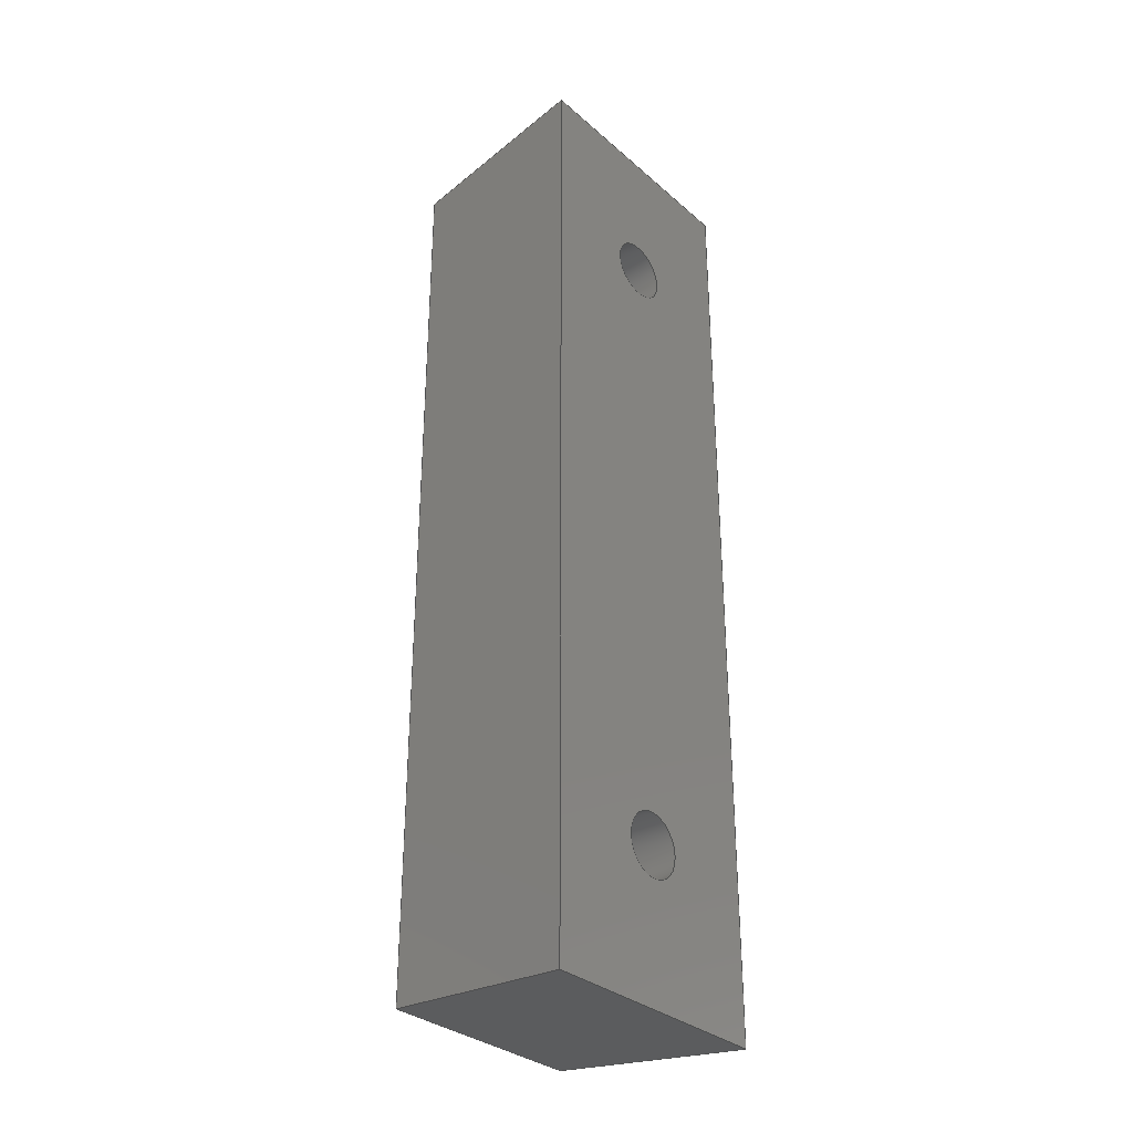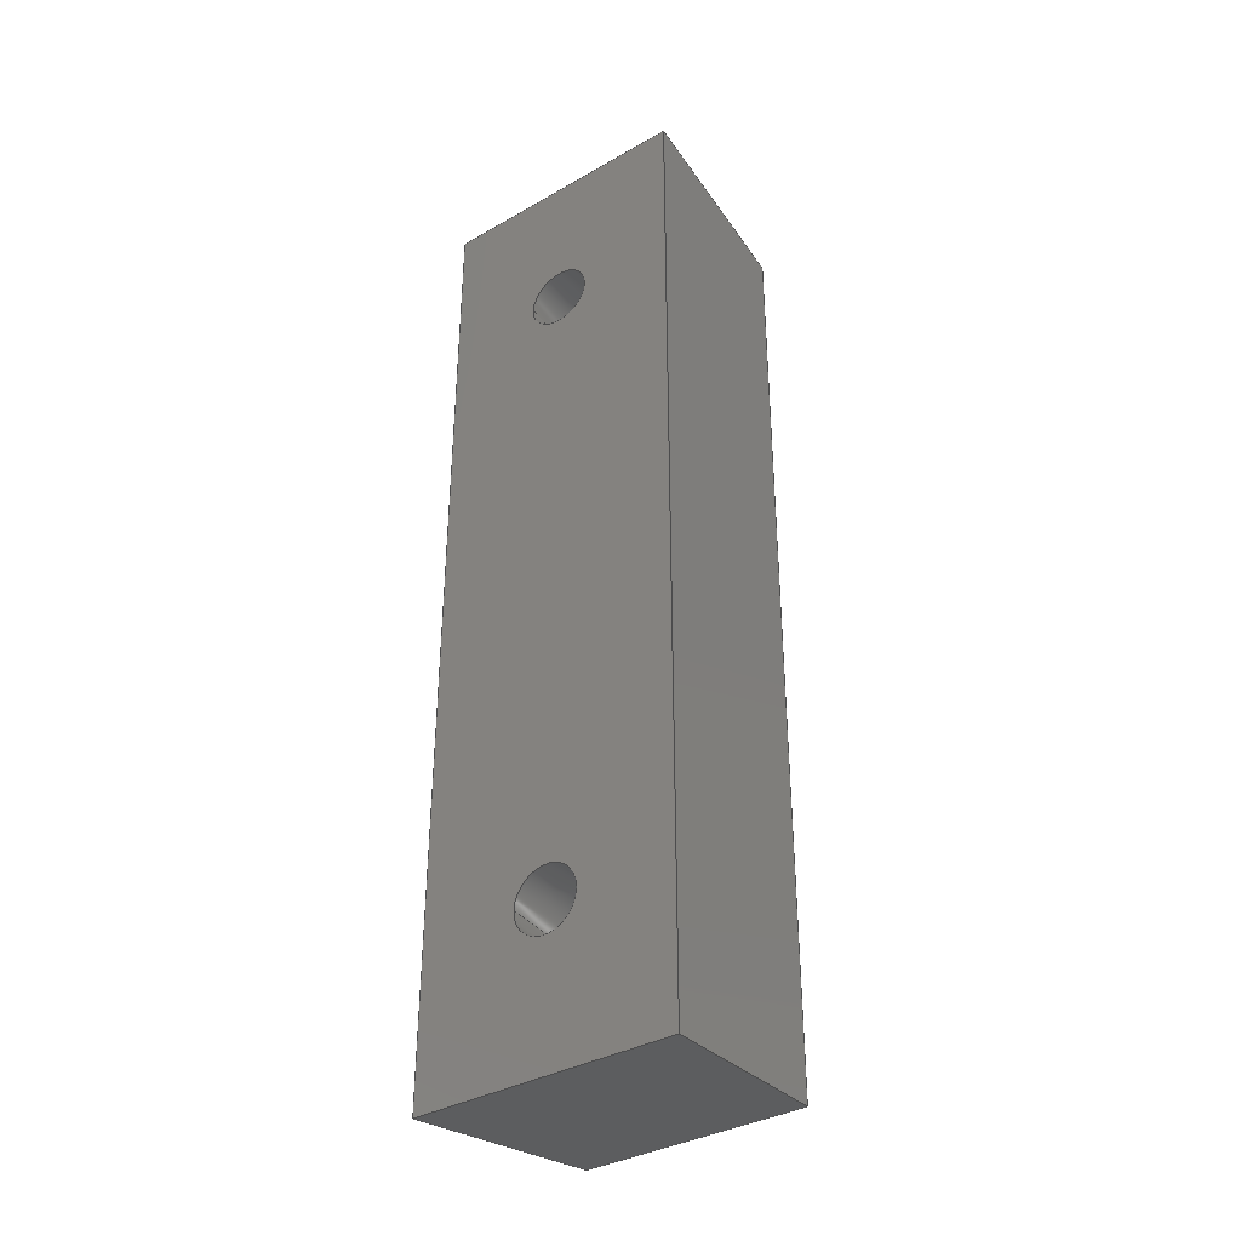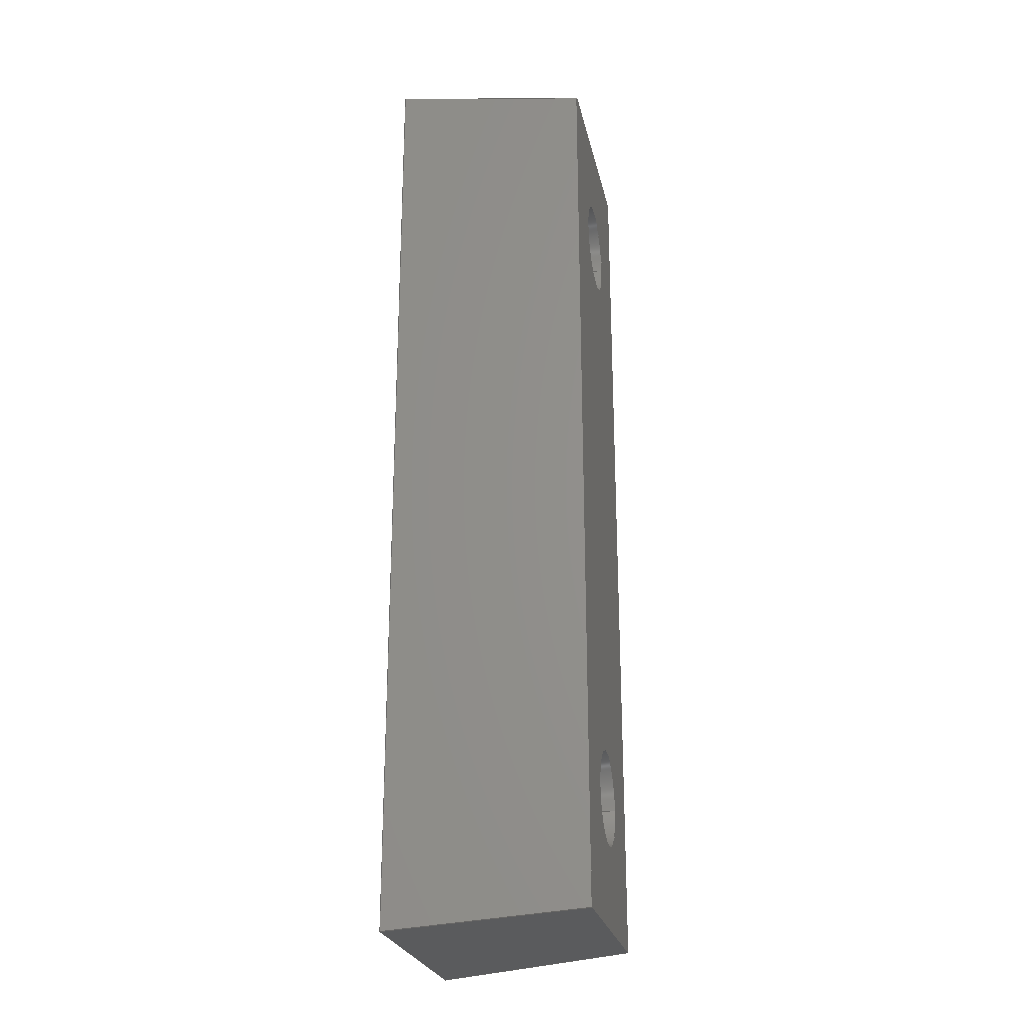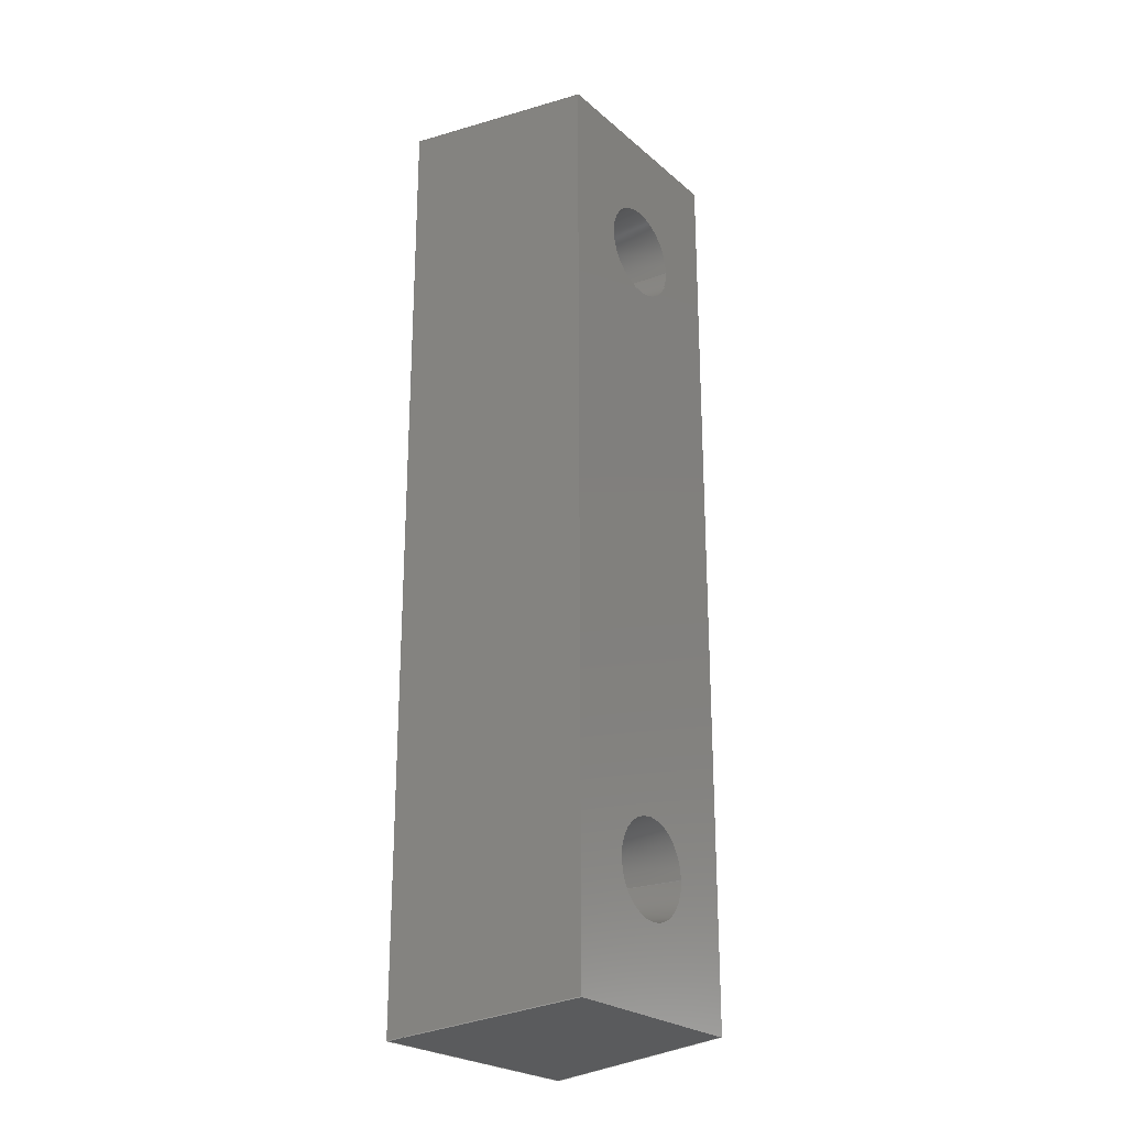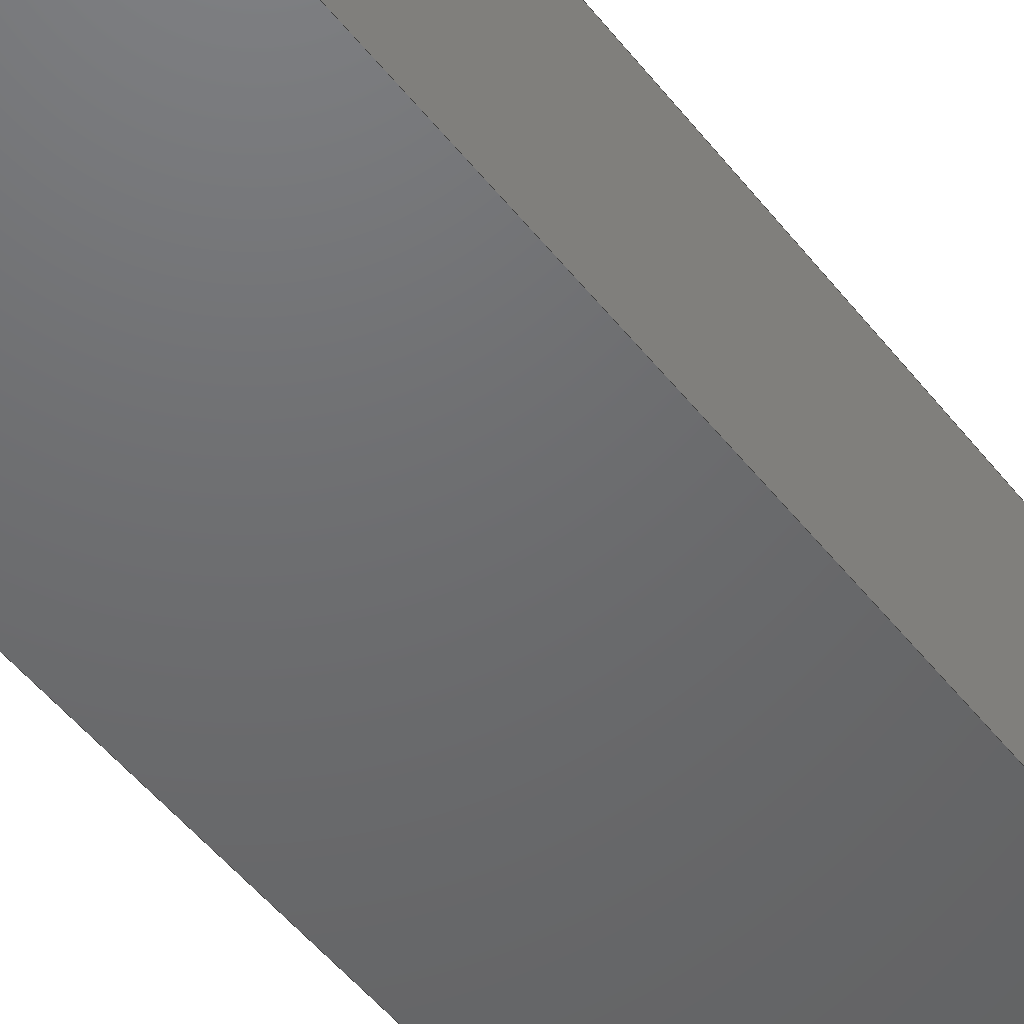
<metadata>
{"format":"step","ext":"step","renderer":"f3d","projection":"perspective","resolution":1024,"background":"white","views":[{"elev":-32.2,"azim":129.9,"up":"+Y"},{"elev":-36.0,"azim":-143.2,"up":"+Y"},{"elev":-24.9,"azim":-78.0,"up":"+Y"},{"elev":-24.3,"azim":-53.8,"up":"+Y"},{"elev":-48.2,"azim":-144.3,"up":"+Z"}]}
</metadata>
<code>
ISO-10303-21;
DATA;
#1=MECHANICAL_DESIGN_GEOMETRIC_PRESENTATION_REPRESENTATION('',(#4),#252);
#2=SHAPE_REPRESENTATION_RELATIONSHIP('SRR','None',#262,#3);
#3=ADVANCED_BREP_SHAPE_REPRESENTATION('',(#5),#251);
#4=STYLED_ITEM('',(#272),#5);
#5=MANIFOLD_SOLID_BREP('Body1',#144);
#6=FACE_BOUND('',#31,.T.);
#7=FACE_BOUND('',#32,.T.);
#8=FACE_BOUND('',#34,.T.);
#9=FACE_BOUND('',#35,.T.);
#10=PLANE('',#164);
#11=PLANE('',#165);
#12=PLANE('',#166);
#13=PLANE('',#167);
#14=PLANE('',#168);
#15=PLANE('',#169);
#16=FACE_OUTER_BOUND('',#24,.T.);
#17=FACE_OUTER_BOUND('',#25,.T.);
#18=FACE_OUTER_BOUND('',#26,.T.);
#19=FACE_OUTER_BOUND('',#27,.T.);
#20=FACE_OUTER_BOUND('',#28,.T.);
#21=FACE_OUTER_BOUND('',#29,.T.);
#22=FACE_OUTER_BOUND('',#30,.T.);
#23=FACE_OUTER_BOUND('',#33,.T.);
#24=EDGE_LOOP('',(#98,#99,#100,#101));
#25=EDGE_LOOP('',(#102,#103,#104,#105));
#26=EDGE_LOOP('',(#106,#107,#108,#109));
#27=EDGE_LOOP('',(#110,#111,#112,#113));
#28=EDGE_LOOP('',(#114,#115,#116,#117));
#29=EDGE_LOOP('',(#118,#119,#120,#121));
#30=EDGE_LOOP('',(#122,#123,#124,#125));
#31=EDGE_LOOP('',(#126));
#32=EDGE_LOOP('',(#127));
#33=EDGE_LOOP('',(#128,#129,#130,#131));
#34=EDGE_LOOP('',(#132));
#35=EDGE_LOOP('',(#133));
#36=LINE('',#215,#50);
#37=LINE('',#221,#51);
#38=LINE('',#226,#52);
#39=LINE('',#228,#53);
#40=LINE('',#230,#54);
#41=LINE('',#231,#55);
#42=LINE('',#234,#56);
#43=LINE('',#236,#57);
#44=LINE('',#237,#58);
#45=LINE('',#240,#59);
#46=LINE('',#242,#60);
#47=LINE('',#243,#61);
#48=LINE('',#245,#62);
#49=LINE('',#246,#63);
#50=VECTOR('',#176,0.2);
#51=VECTOR('',#183,0.2);
#52=VECTOR('',#188,0.3937);
#53=VECTOR('',#189,0.3937);
#54=VECTOR('',#190,0.3937);
#55=VECTOR('',#191,0.3937);
#56=VECTOR('',#194,0.3937);
#57=VECTOR('',#195,0.3937);
#58=VECTOR('',#196,0.3937);
#59=VECTOR('',#199,0.3937);
#60=VECTOR('',#200,0.3937);
#61=VECTOR('',#201,0.3937);
#62=VECTOR('',#204,0.3937);
#63=VECTOR('',#205,0.3937);
#64=CIRCLE('',#159,0.2);
#65=CIRCLE('',#160,0.3094);
#66=CIRCLE('',#162,0.2);
#67=CIRCLE('',#163,0.3094);
#68=VERTEX_POINT('',#212);
#69=VERTEX_POINT('',#214);
#70=VERTEX_POINT('',#218);
#71=VERTEX_POINT('',#220);
#72=VERTEX_POINT('',#224);
#73=VERTEX_POINT('',#225);
#74=VERTEX_POINT('',#227);
#75=VERTEX_POINT('',#229);
#76=VERTEX_POINT('',#233);
#77=VERTEX_POINT('',#235);
#78=VERTEX_POINT('',#239);
#79=VERTEX_POINT('',#241);
#80=EDGE_CURVE('',#68,#68,#64,.T.);
#81=EDGE_CURVE('',#68,#69,#36,.T.);
#82=EDGE_CURVE('',#69,#69,#65,.T.);
#83=EDGE_CURVE('',#70,#70,#66,.T.);
#84=EDGE_CURVE('',#70,#71,#37,.T.);
#85=EDGE_CURVE('',#71,#71,#67,.T.);
#86=EDGE_CURVE('',#72,#73,#38,.T.);
#87=EDGE_CURVE('',#74,#73,#39,.T.);
#88=EDGE_CURVE('',#75,#74,#40,.T.);
#89=EDGE_CURVE('',#75,#72,#41,.T.);
#90=EDGE_CURVE('',#73,#76,#42,.T.);
#91=EDGE_CURVE('',#77,#76,#43,.T.);
#92=EDGE_CURVE('',#74,#77,#44,.T.);
#93=EDGE_CURVE('',#76,#78,#45,.T.);
#94=EDGE_CURVE('',#79,#78,#46,.T.);
#95=EDGE_CURVE('',#77,#79,#47,.T.);
#96=EDGE_CURVE('',#78,#72,#48,.T.);
#97=EDGE_CURVE('',#79,#75,#49,.T.);
#98=ORIENTED_EDGE('',*,*,#80,.F.);
#99=ORIENTED_EDGE('',*,*,#81,.T.);
#100=ORIENTED_EDGE('',*,*,#82,.F.);
#101=ORIENTED_EDGE('',*,*,#81,.F.);
#102=ORIENTED_EDGE('',*,*,#83,.F.);
#103=ORIENTED_EDGE('',*,*,#84,.T.);
#104=ORIENTED_EDGE('',*,*,#85,.F.);
#105=ORIENTED_EDGE('',*,*,#84,.F.);
#106=ORIENTED_EDGE('',*,*,#86,.T.);
#107=ORIENTED_EDGE('',*,*,#87,.F.);
#108=ORIENTED_EDGE('',*,*,#88,.F.);
#109=ORIENTED_EDGE('',*,*,#89,.T.);
#110=ORIENTED_EDGE('',*,*,#90,.T.);
#111=ORIENTED_EDGE('',*,*,#91,.F.);
#112=ORIENTED_EDGE('',*,*,#92,.F.);
#113=ORIENTED_EDGE('',*,*,#87,.T.);
#114=ORIENTED_EDGE('',*,*,#93,.T.);
#115=ORIENTED_EDGE('',*,*,#94,.F.);
#116=ORIENTED_EDGE('',*,*,#95,.F.);
#117=ORIENTED_EDGE('',*,*,#91,.T.);
#118=ORIENTED_EDGE('',*,*,#96,.T.);
#119=ORIENTED_EDGE('',*,*,#89,.F.);
#120=ORIENTED_EDGE('',*,*,#97,.F.);
#121=ORIENTED_EDGE('',*,*,#94,.T.);
#122=ORIENTED_EDGE('',*,*,#86,.F.);
#123=ORIENTED_EDGE('',*,*,#96,.F.);
#124=ORIENTED_EDGE('',*,*,#93,.F.);
#125=ORIENTED_EDGE('',*,*,#90,.F.);
#126=ORIENTED_EDGE('',*,*,#82,.T.);
#127=ORIENTED_EDGE('',*,*,#85,.T.);
#128=ORIENTED_EDGE('',*,*,#97,.T.);
#129=ORIENTED_EDGE('',*,*,#88,.T.);
#130=ORIENTED_EDGE('',*,*,#92,.T.);
#131=ORIENTED_EDGE('',*,*,#95,.T.);
#132=ORIENTED_EDGE('',*,*,#80,.T.);
#133=ORIENTED_EDGE('',*,*,#83,.T.);
#134=CONICAL_SURFACE('',#158,0.2,0.08727);
#135=CONICAL_SURFACE('',#161,0.2,0.08727);
#136=ADVANCED_FACE('',(#16),#134,.F.);
#137=ADVANCED_FACE('',(#17),#135,.F.);
#138=ADVANCED_FACE('',(#18),#10,.T.);
#139=ADVANCED_FACE('',(#19),#11,.T.);
#140=ADVANCED_FACE('',(#20),#12,.T.);
#141=ADVANCED_FACE('',(#21),#13,.T.);
#142=ADVANCED_FACE('',(#22,#6,#7),#14,.T.);
#143=ADVANCED_FACE('',(#23,#8,#9),#15,.F.);
#144=CLOSED_SHELL('',(#136,#137,#138,#139,#140,#141,#142,#143));
#145=DERIVED_UNIT_ELEMENT(#147,1);
#146=DERIVED_UNIT_ELEMENT(#256,3);
#147=(
MASS_UNIT()
NAMED_UNIT(*)
SI_UNIT(.KILO.,.GRAM.)
);
#148=DERIVED_UNIT((#145,#146));
#149=MEASURE_REPRESENTATION_ITEM('density measure',
POSITIVE_RATIO_MEASURE(7850),#148);
#150=PROPERTY_DEFINITION_REPRESENTATION(#155,#152);
#151=PROPERTY_DEFINITION_REPRESENTATION(#156,#153);
#152=REPRESENTATION('material name',(#154),#251);
#153=REPRESENTATION('density',(#149),#251);
#154=DESCRIPTIVE_REPRESENTATION_ITEM('Steel','Steel');
#155=PROPERTY_DEFINITION('material property','material name',#264);
#156=PROPERTY_DEFINITION('material property','density of part',#264);
#157=AXIS2_PLACEMENT_3D('placement',#210,#170,#171);
#158=AXIS2_PLACEMENT_3D('',#211,#172,#173);
#159=AXIS2_PLACEMENT_3D('',#213,#174,#175);
#160=AXIS2_PLACEMENT_3D('',#216,#177,#178);
#161=AXIS2_PLACEMENT_3D('',#217,#179,#180);
#162=AXIS2_PLACEMENT_3D('',#219,#181,#182);
#163=AXIS2_PLACEMENT_3D('',#222,#184,#185);
#164=AXIS2_PLACEMENT_3D('',#223,#186,#187);
#165=AXIS2_PLACEMENT_3D('',#232,#192,#193);
#166=AXIS2_PLACEMENT_3D('',#238,#197,#198);
#167=AXIS2_PLACEMENT_3D('',#244,#202,#203);
#168=AXIS2_PLACEMENT_3D('',#247,#206,#207);
#169=AXIS2_PLACEMENT_3D('',#248,#208,#209);
#170=DIRECTION('axis',(0,0,1));
#171=DIRECTION('refdir',(1,0,0));
#172=DIRECTION('center_axis',(0,0,1));
#173=DIRECTION('ref_axis',(-1,0,0));
#174=DIRECTION('center_axis',(0,0,1));
#175=DIRECTION('ref_axis',(-1,0,0));
#176=DIRECTION('',(0.08716,1.067e-17,0.9962));
#177=DIRECTION('center_axis',(0,0,-1));
#178=DIRECTION('ref_axis',(-1,0,0));
#179=DIRECTION('center_axis',(0,0,1));
#180=DIRECTION('ref_axis',(-1,0,0));
#181=DIRECTION('center_axis',(0,0,1));
#182=DIRECTION('ref_axis',(-1,0,0));
#183=DIRECTION('',(0.08716,1.067e-17,0.9962));
#184=DIRECTION('center_axis',(0,0,-1));
#185=DIRECTION('ref_axis',(-1,0,0));
#186=DIRECTION('center_axis',(-0.9962,0,0.08716));
#187=DIRECTION('ref_axis',(0,-1,0));
#188=DIRECTION('',(0,1,0));
#189=DIRECTION('',(0.08683,-0.08683,0.9924));
#190=DIRECTION('',(0,1,0));
#191=DIRECTION('',(0.08683,0.08683,0.9924));
#192=DIRECTION('center_axis',(0,0.9962,0.08716));
#193=DIRECTION('ref_axis',(-1,0,0));
#194=DIRECTION('',(1,0,0));
#195=DIRECTION('',(-0.08683,-0.08683,0.9924));
#196=DIRECTION('',(1,0,0));
#197=DIRECTION('center_axis',(0.9962,0,0.08716));
#198=DIRECTION('ref_axis',(0,1,0));
#199=DIRECTION('',(0,-1,0));
#200=DIRECTION('',(-0.08683,0.08683,0.9924));
#201=DIRECTION('',(0,-1,0));
#202=DIRECTION('center_axis',(0,-0.9962,0.08716));
#203=DIRECTION('ref_axis',(1,0,0));
#204=DIRECTION('',(-1,0,0));
#205=DIRECTION('',(-1,0,0));
#206=DIRECTION('center_axis',(0,0,1));
#207=DIRECTION('ref_axis',(1,0,0));
#208=DIRECTION('center_axis',(0,0,1));
#209=DIRECTION('ref_axis',(-1,0,0));
#210=CARTESIAN_POINT('',(0,0,0));
#211=CARTESIAN_POINT('Origin',(5.75,15.25,0.7874));
#212=CARTESIAN_POINT('',(5.95,15.25,0.7874));
#213=CARTESIAN_POINT('Origin',(5.75,15.25,0.7874));
#214=CARTESIAN_POINT('',(6.059,15.25,2.037));
#215=CARTESIAN_POINT('',(5.95,15.25,0.7874));
#216=CARTESIAN_POINT('Origin',(5.75,15.25,2.037));
#217=CARTESIAN_POINT('Origin',(5.75,11.1,0.7874));
#218=CARTESIAN_POINT('',(5.95,11.1,0.7874));
#219=CARTESIAN_POINT('Origin',(5.75,11.1,0.7874));
#220=CARTESIAN_POINT('',(6.059,11.1,2.037));
#221=CARTESIAN_POINT('',(5.95,11.1,0.7874));
#222=CARTESIAN_POINT('Origin',(5.75,11.1,2.037));
#223=CARTESIAN_POINT('Origin',(4.95,10.15,0.7874));
#224=CARTESIAN_POINT('',(5.059,10.26,2.037));
#225=CARTESIAN_POINT('',(5.059,16.09,2.037));
#226=CARTESIAN_POINT('',(5.059,10.15,2.037));
#227=CARTESIAN_POINT('',(4.95,16.2,0.7874));
#228=CARTESIAN_POINT('',(4.973,16.18,1.048));
#229=CARTESIAN_POINT('',(4.95,10.15,0.7874));
#230=CARTESIAN_POINT('',(4.95,10.15,0.7874));
#231=CARTESIAN_POINT('',(4.956,10.16,0.8563));
#232=CARTESIAN_POINT('Origin',(4.95,16.2,0.7874));
#233=CARTESIAN_POINT('',(6.441,16.09,2.037));
#234=CARTESIAN_POINT('',(4.95,16.09,2.037));
#235=CARTESIAN_POINT('',(6.55,16.2,0.7874));
#236=CARTESIAN_POINT('',(6.544,16.19,0.8563));
#237=CARTESIAN_POINT('',(4.95,16.2,0.7874));
#238=CARTESIAN_POINT('Origin',(6.55,16.2,0.7874));
#239=CARTESIAN_POINT('',(6.441,10.26,2.037));
#240=CARTESIAN_POINT('',(6.441,16.2,2.037));
#241=CARTESIAN_POINT('',(6.55,10.15,0.7874));
#242=CARTESIAN_POINT('',(6.527,10.17,1.048));
#243=CARTESIAN_POINT('',(6.55,16.2,0.7874));
#244=CARTESIAN_POINT('Origin',(6.55,10.15,0.7874));
#245=CARTESIAN_POINT('',(6.55,10.26,2.037));
#246=CARTESIAN_POINT('',(6.55,10.15,0.7874));
#247=CARTESIAN_POINT('Origin',(5.75,13.18,2.037));
#248=CARTESIAN_POINT('Origin',(5.75,13.18,0.7874));
#249=UNCERTAINTY_MEASURE_WITH_UNIT(LENGTH_MEASURE(0.0003937),
#254,'DISTANCE_ACCURACY_VALUE',
'Maximum model space distance between geometric entities at asserted c
onnectivities');
#250=UNCERTAINTY_MEASURE_WITH_UNIT(LENGTH_MEASURE(0.0003937),
#254,'DISTANCE_ACCURACY_VALUE',
'Maximum model space distance between geometric entities at asserted c
onnectivities');
#251=(
GEOMETRIC_REPRESENTATION_CONTEXT(3)
GLOBAL_UNCERTAINTY_ASSIGNED_CONTEXT((#249))
GLOBAL_UNIT_ASSIGNED_CONTEXT((#254,#258,#259))
REPRESENTATION_CONTEXT('','3D')
);
#252=(
GEOMETRIC_REPRESENTATION_CONTEXT(3)
GLOBAL_UNCERTAINTY_ASSIGNED_CONTEXT((#250))
GLOBAL_UNIT_ASSIGNED_CONTEXT((#254,#258,#259))
REPRESENTATION_CONTEXT('','3D')
);
#253=DIMENSIONAL_EXPONENTS(1,0,0,0,0,0,0);
#254=(
CONVERSION_BASED_UNIT('inch',#257)
LENGTH_UNIT()
NAMED_UNIT(#253)
);
#255=(
LENGTH_UNIT()
NAMED_UNIT(*)
SI_UNIT(.MILLI.,.METRE.)
);
#256=(
LENGTH_UNIT()
NAMED_UNIT(*)
SI_UNIT($,.METRE.)
);
#257=LENGTH_MEASURE_WITH_UNIT(LENGTH_MEASURE(25.4),#255);
#258=(
NAMED_UNIT(*)
PLANE_ANGLE_UNIT()
SI_UNIT($,.RADIAN.)
);
#259=(
NAMED_UNIT(*)
SI_UNIT($,.STERADIAN.)
SOLID_ANGLE_UNIT()
);
#260=SHAPE_DEFINITION_REPRESENTATION(#261,#262);
#261=PRODUCT_DEFINITION_SHAPE('',$,#264);
#262=SHAPE_REPRESENTATION('',(#157),#251);
#263=PRODUCT_DEFINITION_CONTEXT('part definition',#268,'design');
#264=PRODUCT_DEFINITION('STright','STright',#265,#263);
#265=PRODUCT_DEFINITION_FORMATION('',$,#270);
#266=PRODUCT_RELATED_PRODUCT_CATEGORY('STright','STright',(#270));
#267=APPLICATION_PROTOCOL_DEFINITION('international standard',
'automotive_design',2009,#268);
#268=APPLICATION_CONTEXT(
'Core Data for Automotive Mechanical Design Process');
#269=PRODUCT_CONTEXT('part definition',#268,'mechanical');
#270=PRODUCT('STright','STright',$,(#269));
#271=PRESENTATION_STYLE_ASSIGNMENT((#273));
#272=PRESENTATION_STYLE_ASSIGNMENT((#274));
#273=SURFACE_STYLE_USAGE(.BOTH.,#275);
#274=SURFACE_STYLE_USAGE(.BOTH.,#276);
#275=SURFACE_SIDE_STYLE('',(#277));
#276=SURFACE_SIDE_STYLE('',(#278));
#277=SURFACE_STYLE_FILL_AREA(#279);
#278=SURFACE_STYLE_FILL_AREA(#280);
#279=FILL_AREA_STYLE('Steel - Satin',(#281));
#280=FILL_AREA_STYLE('Plastic - Glossy (Black)',(#282));
#281=FILL_AREA_STYLE_COLOUR('Steel - Satin',#283);
#282=FILL_AREA_STYLE_COLOUR('Plastic - Glossy (Black)',#284);
#283=COLOUR_RGB('Steel - Satin',0.6275,0.6275,0.6275);
#284=COLOUR_RGB('Plastic - Glossy (Black)',0.09804,0.09804,
0.09804);
ENDSEC;
END-ISO-10303-21;

</code>
